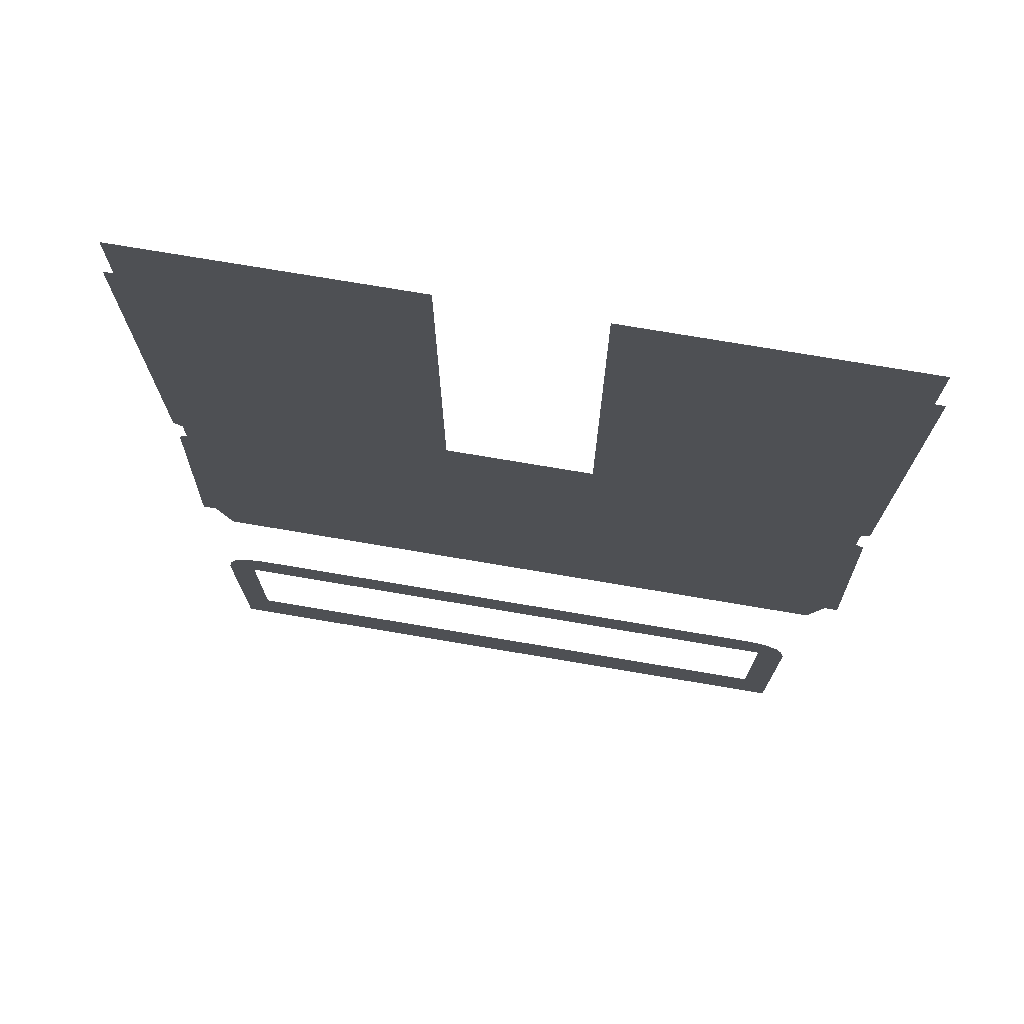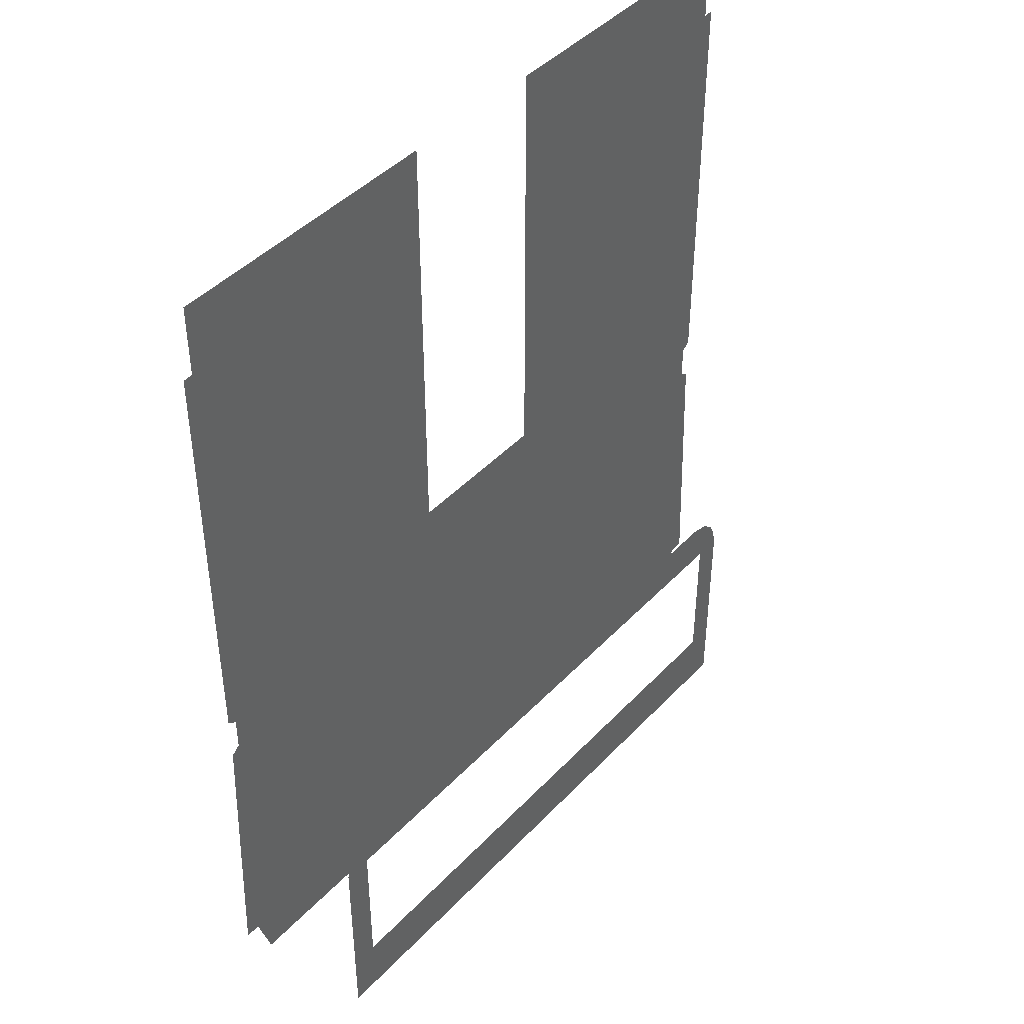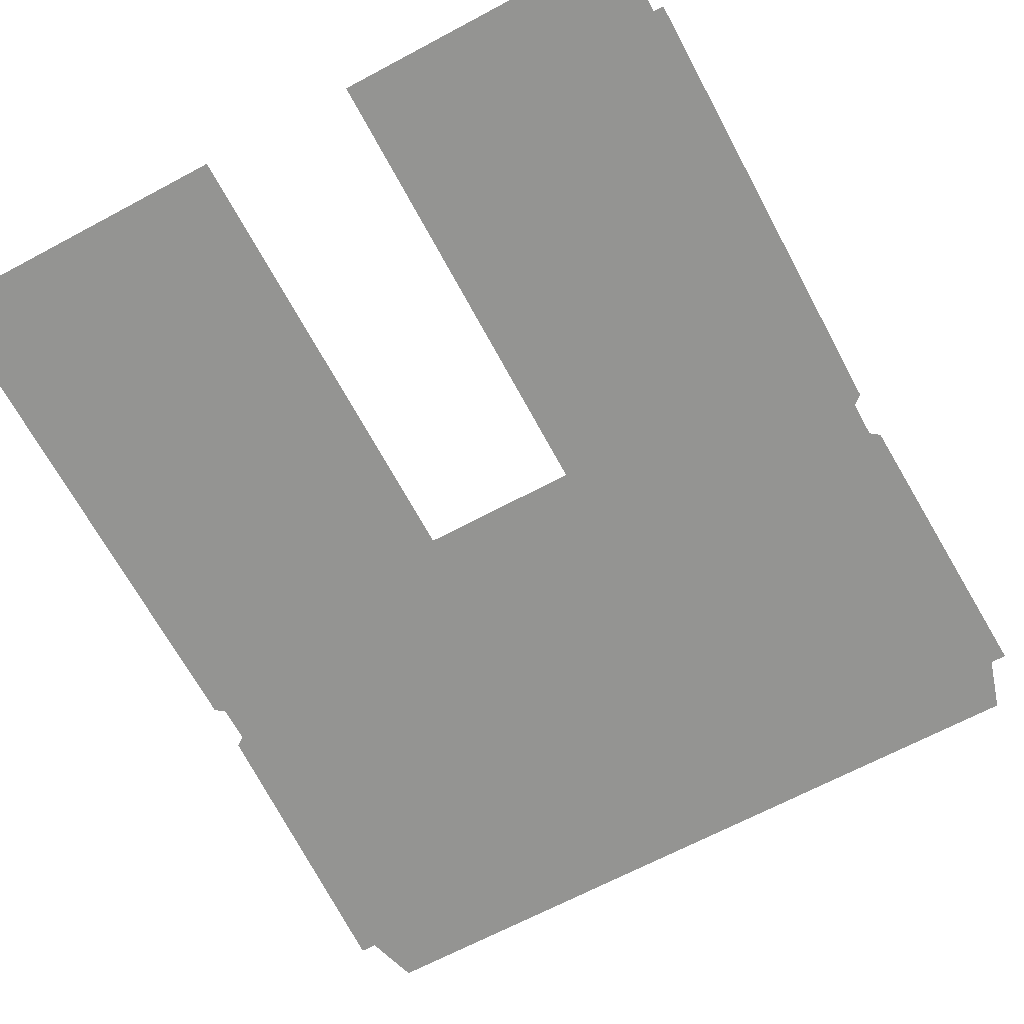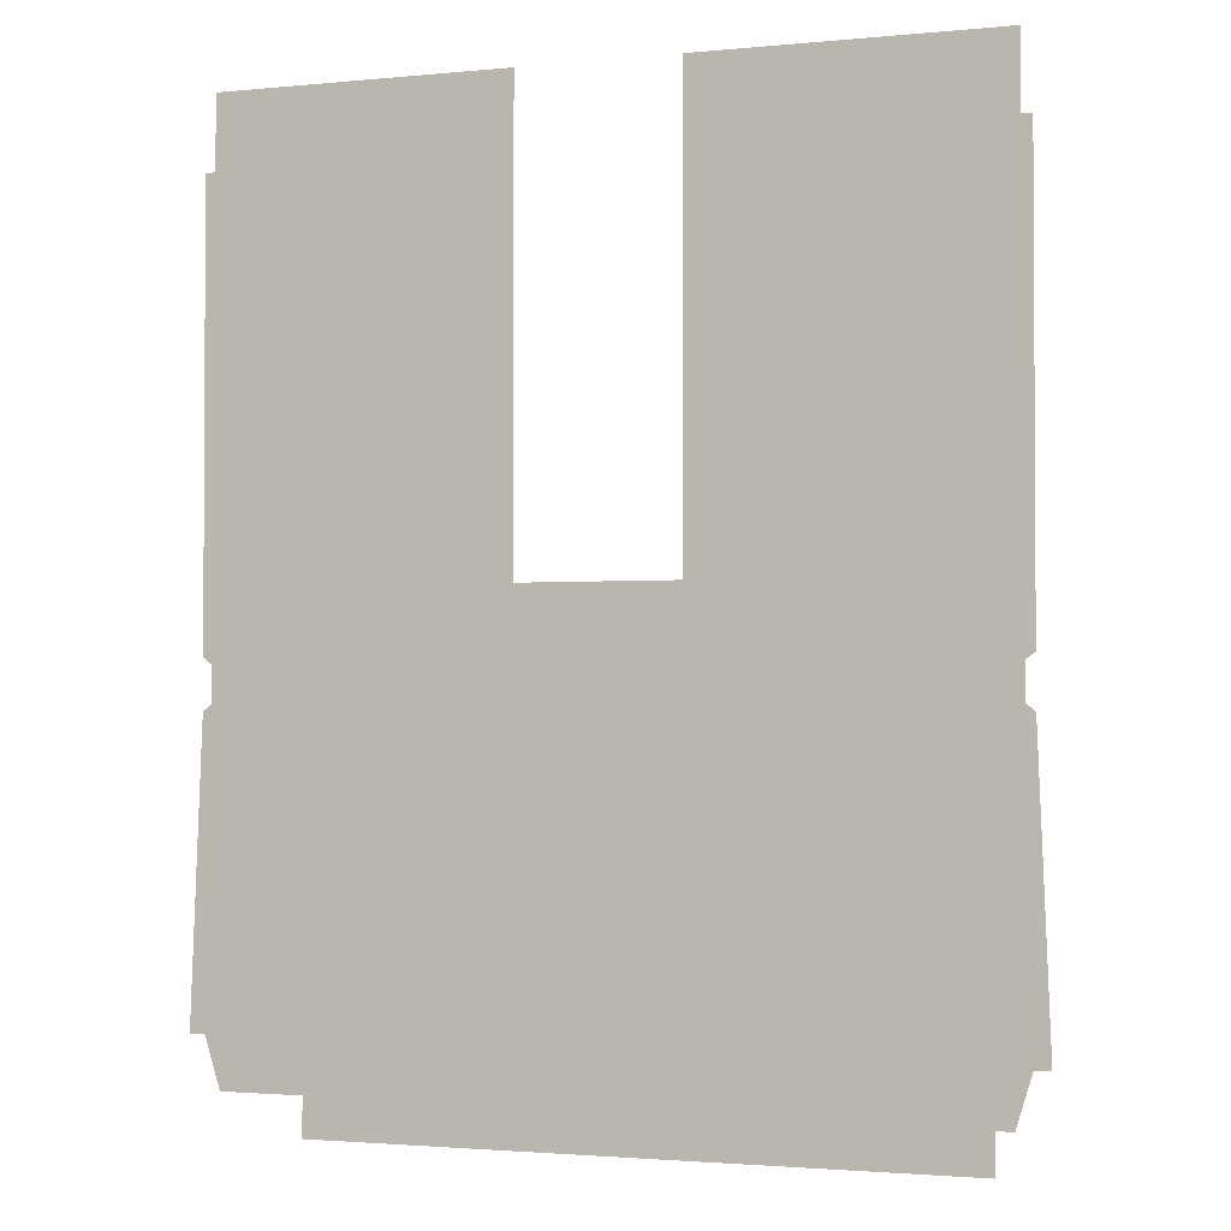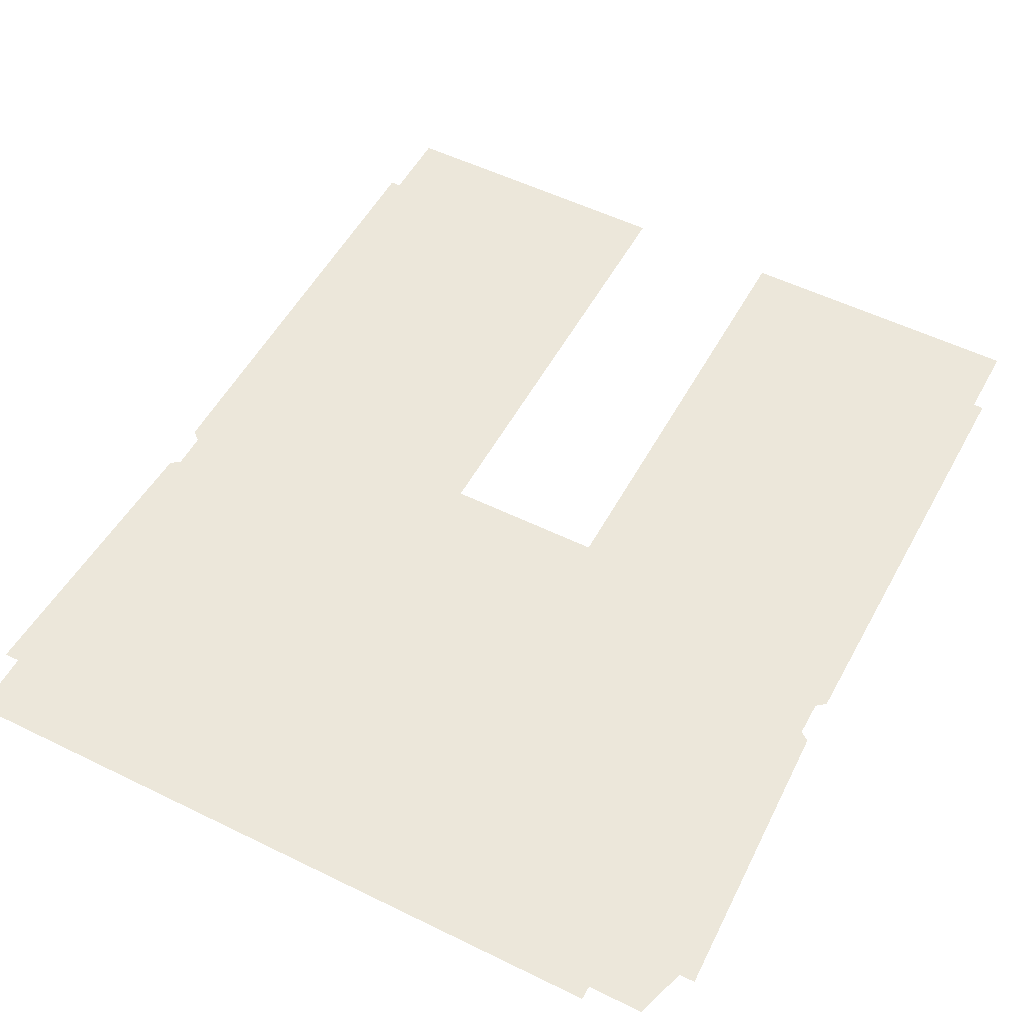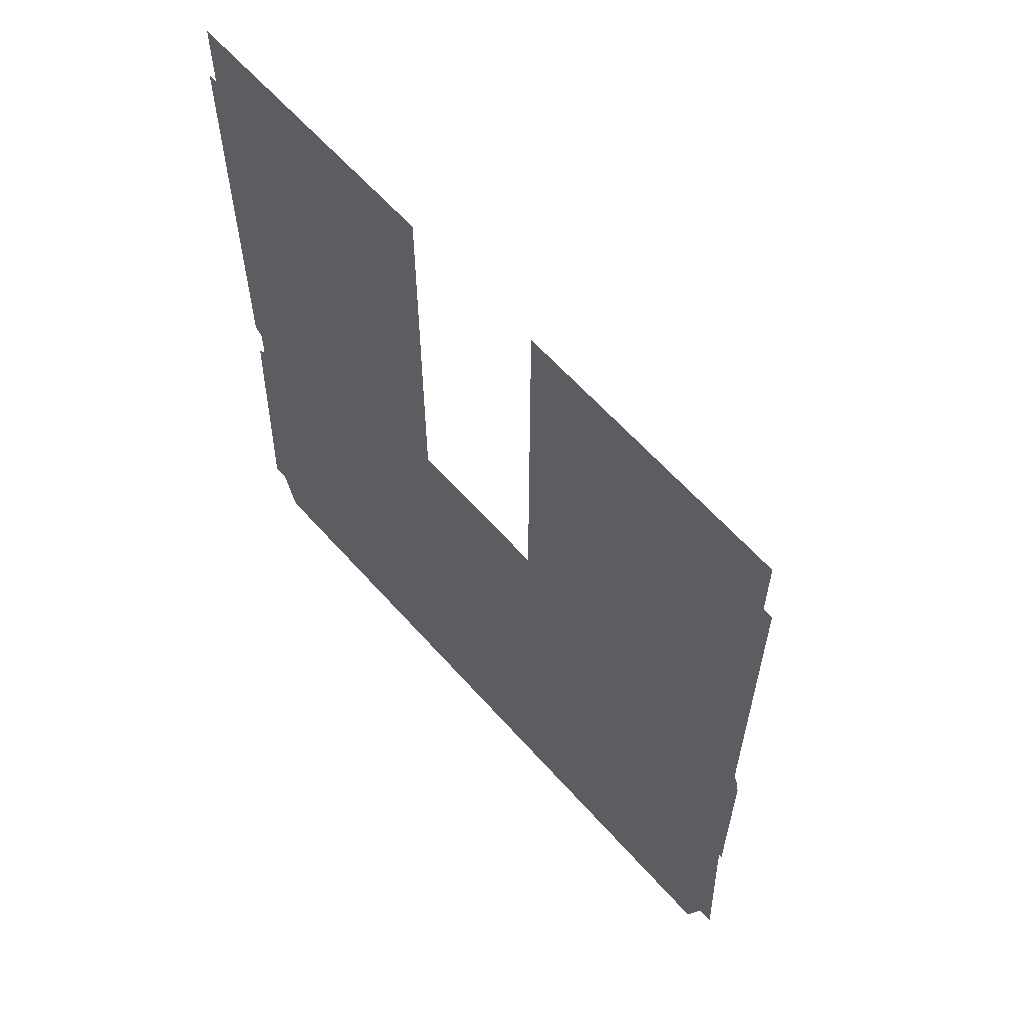
<metadata>
{"format":"obj","ext":"obj","renderer":"f3d","projection":"perspective","resolution":1024,"background":"white","views":[{"elev":74.4,"azim":-170.4,"up":"+Z"},{"elev":43.9,"azim":129.6,"up":"+Z"},{"elev":-66.9,"azim":28.2,"up":"+Y"},{"elev":-2.0,"azim":19.4,"up":"+Z"},{"elev":52.8,"azim":-152.1,"up":"+Y"},{"elev":62.0,"azim":48.5,"up":"+Z"}]}
</metadata>
<code>
o obj_explorerbottom
v 30.24 14.98 -31.54
v -30.24 14.98 -31.54
v 29.34 14.98 28.89
v 29.34 14.98 -5.258
v 29.34 14.98 -9.052
v -29.34 14.98 28.89
v -29.34 14.98 -5.258
v -29.34 14.98 -9.052
v -27.86 14.98 -35.43
v 27.86 14.98 -35.43
v -28.57 14.98 34.55
v -6.008 14.98 34.56
v 28.64 14.98 -5.806
v 28.64 14.98 -8.511
v 28.57 14.98 34.55
v 6.008 14.98 34.56
v 28.57 14.98 28.89
v -28.57 14.98 28.89
v -28.64 14.98 -5.806
v 29.05 14.98 -31.54
v -28.64 14.98 -8.511
v -29.05 14.98 -31.54
v -6.008 14.98 -0.3898
v 6.008 14.98 -0.3898
v 24.35 22.28 -20.24
v 23.33 22.28 -19.38
v 21.99 22.28 -18.96
v -21.93 22.28 -18.96
v -23.28 22.28 -19.38
v 25.13 22.28 -22.66
v 25.13 22.28 -39.65
v 24.82 22.28 -21.2
v -24.29 22.28 -20.24
v -25.07 22.28 -22.66
v -25.07 22.28 -39.65
v -24.77 22.28 -21.2
v -22.86 22.28 -34.61
v 22.92 22.28 -34.61
v -22.86 22.28 -19.62
v 22.92 22.28 -19.62
f 31 30 38
f 38 30 40
f 35 31 37
f 37 31 38
f 35 37 34
f 34 37 39
f 30 34 40
f 40 34 39
f 27 32 26
f 26 32 25
f 34 30 36
f 36 30 32
f 32 27 36
f 36 27 28
f 28 29 36
f 36 29 33
f 16 17 24
f 16 15 17
f 18 7 6
f 19 7 18
f 18 23 19
f 23 21 19
f 24 21 23
f 14 21 24
f 24 13 14
f 24 17 13
f 17 4 13
f 3 4 17
f 12 18 11
f 12 23 18
f 1 20 5
f 5 20 14
f 20 22 14
f 14 22 21
f 22 8 21
f 2 8 22
f 10 9 20
f 20 9 22

</code>
